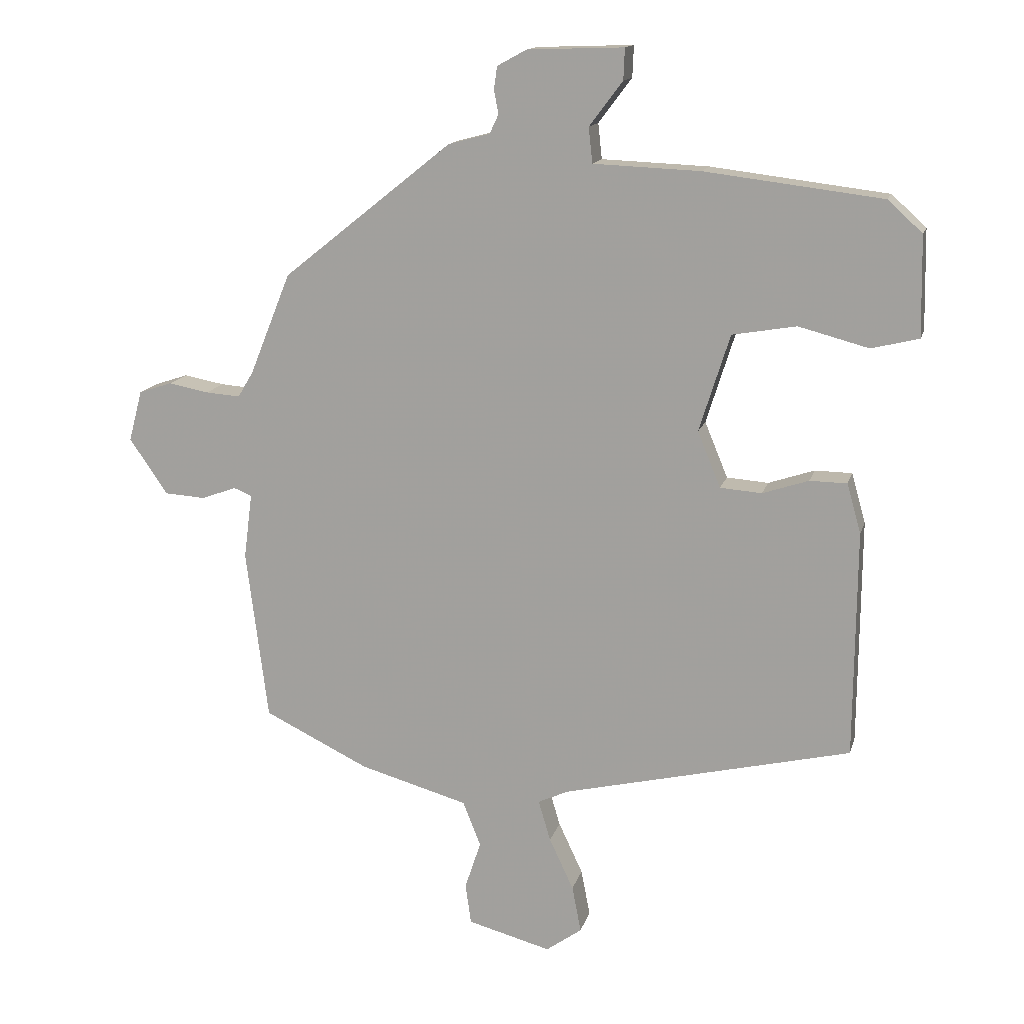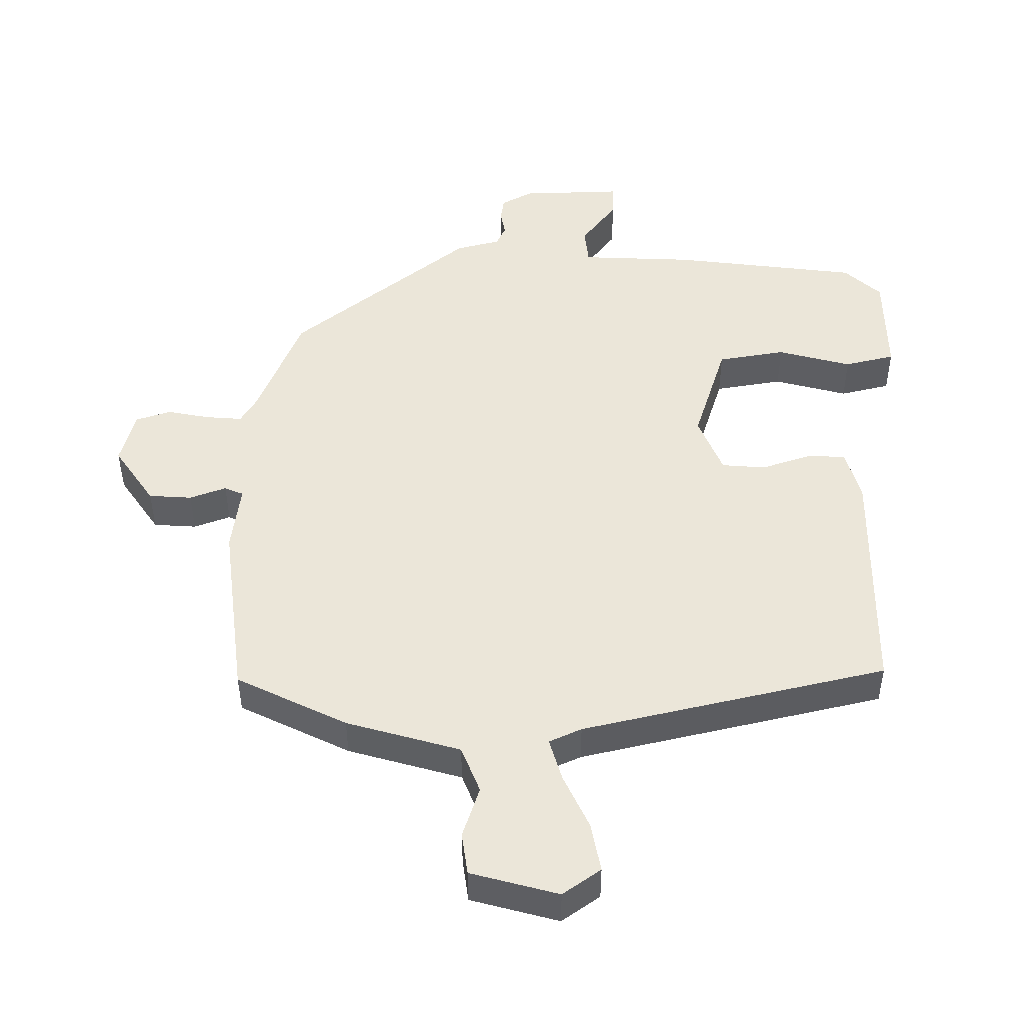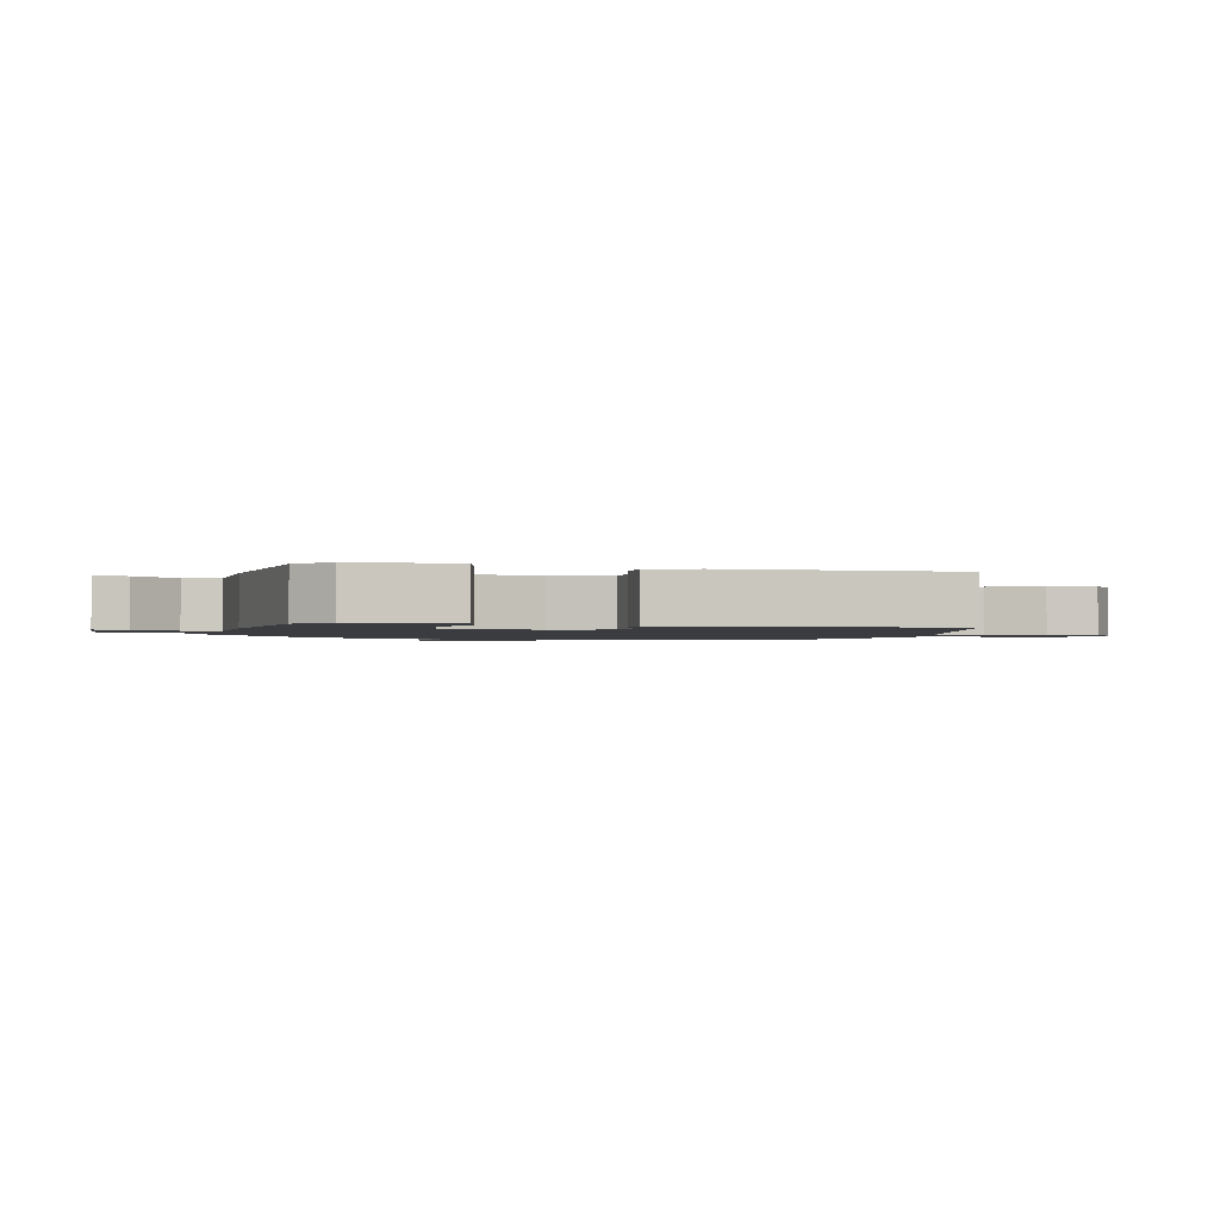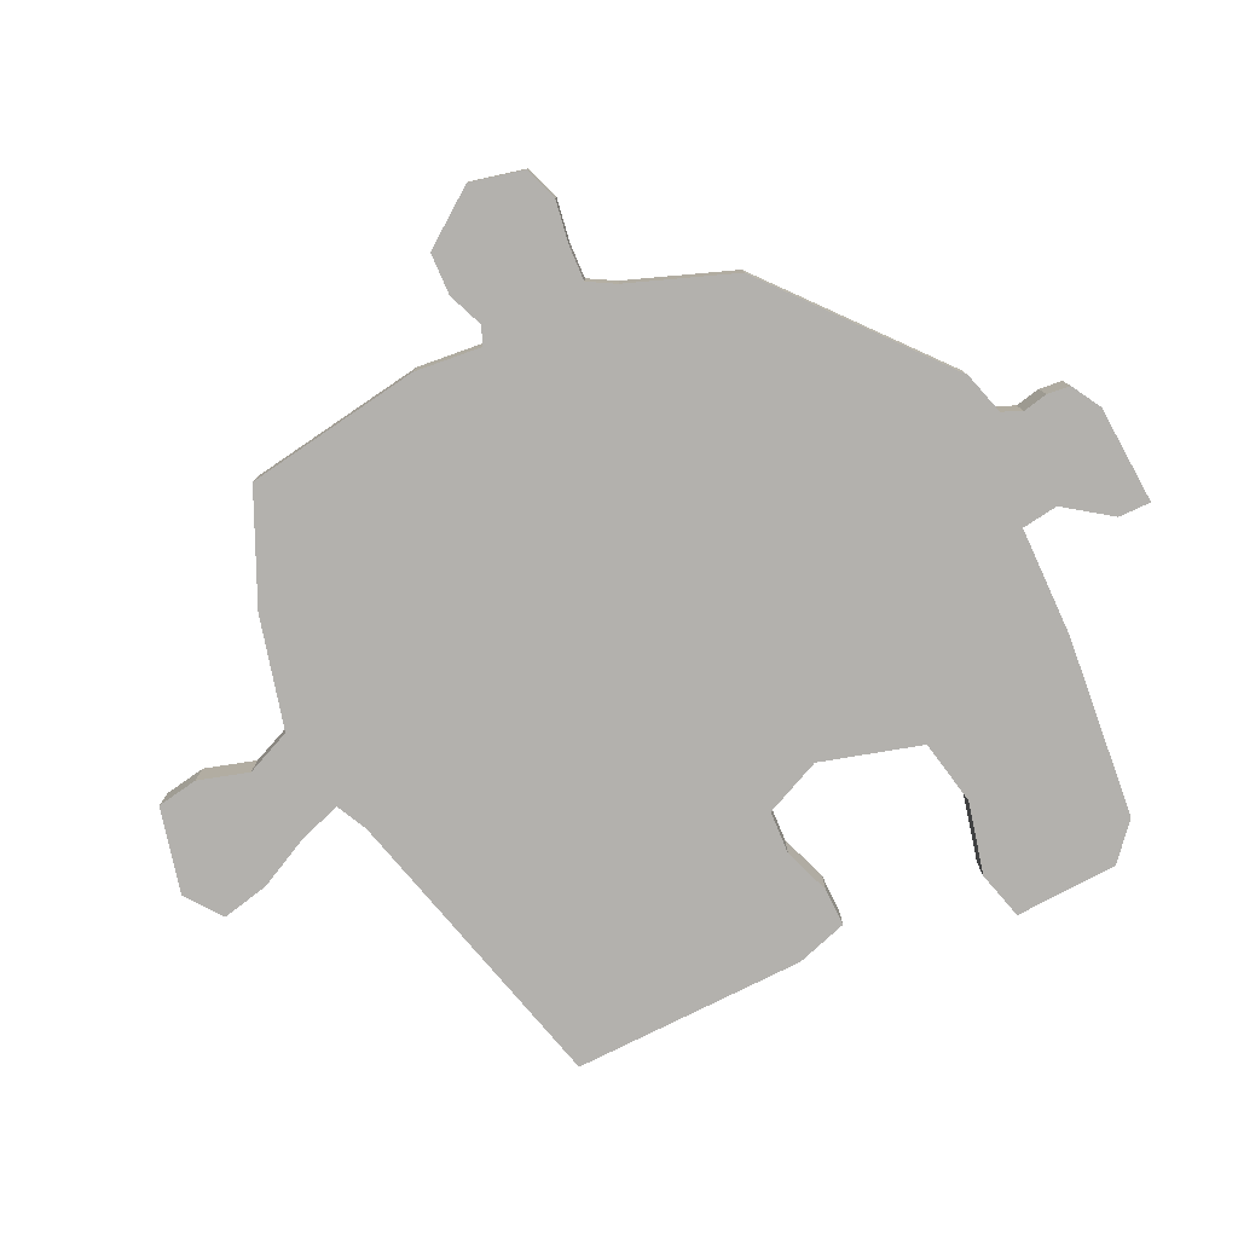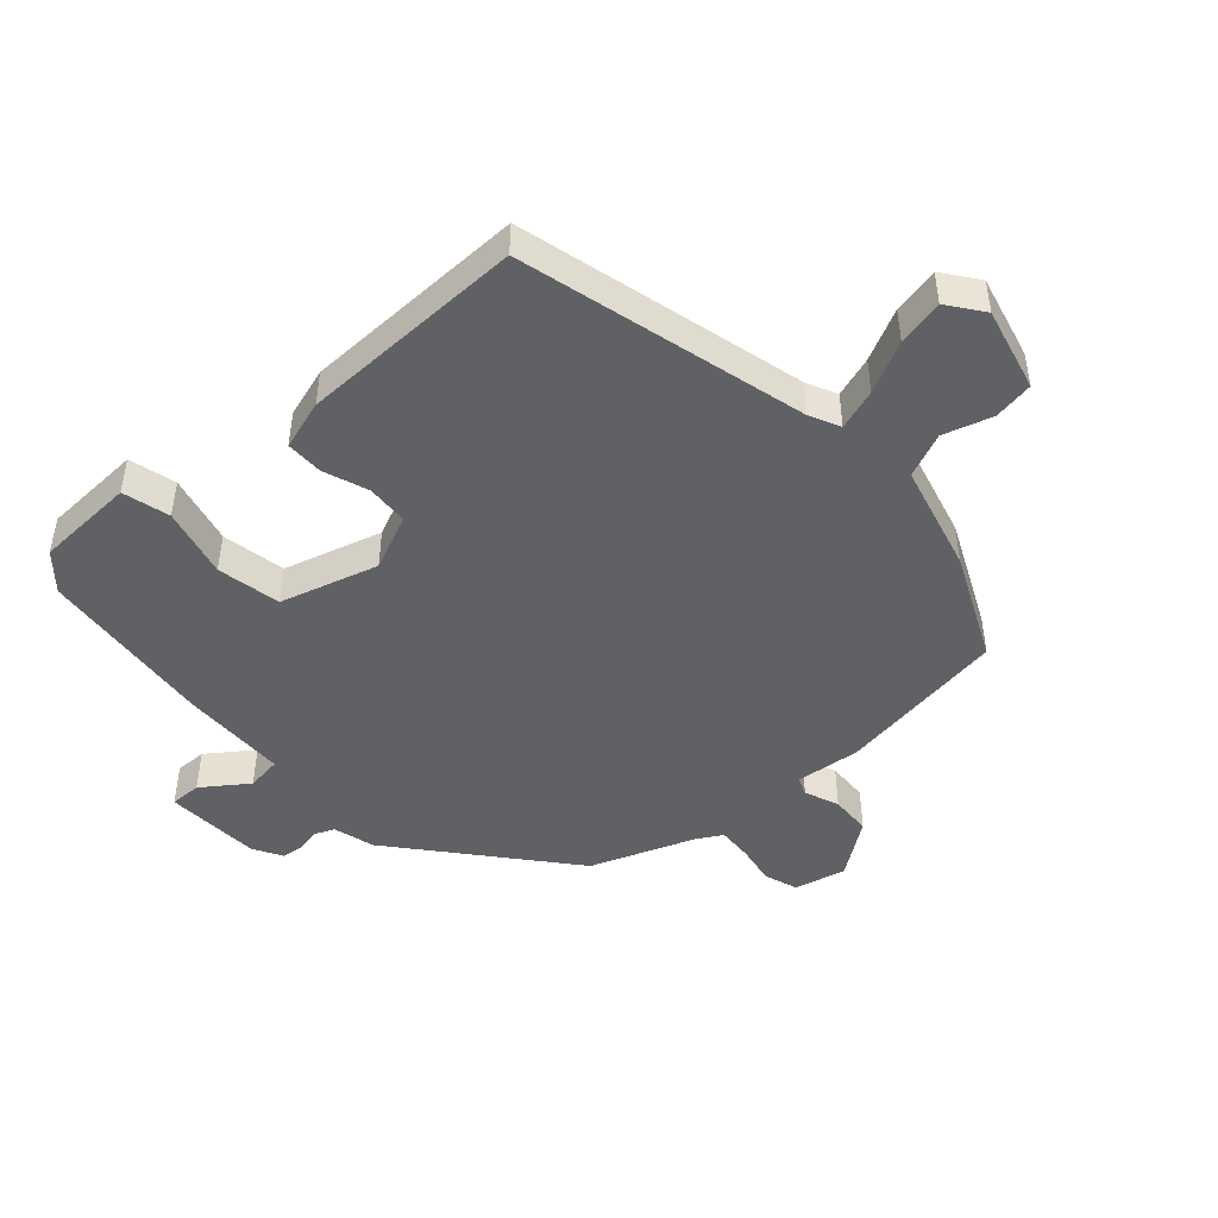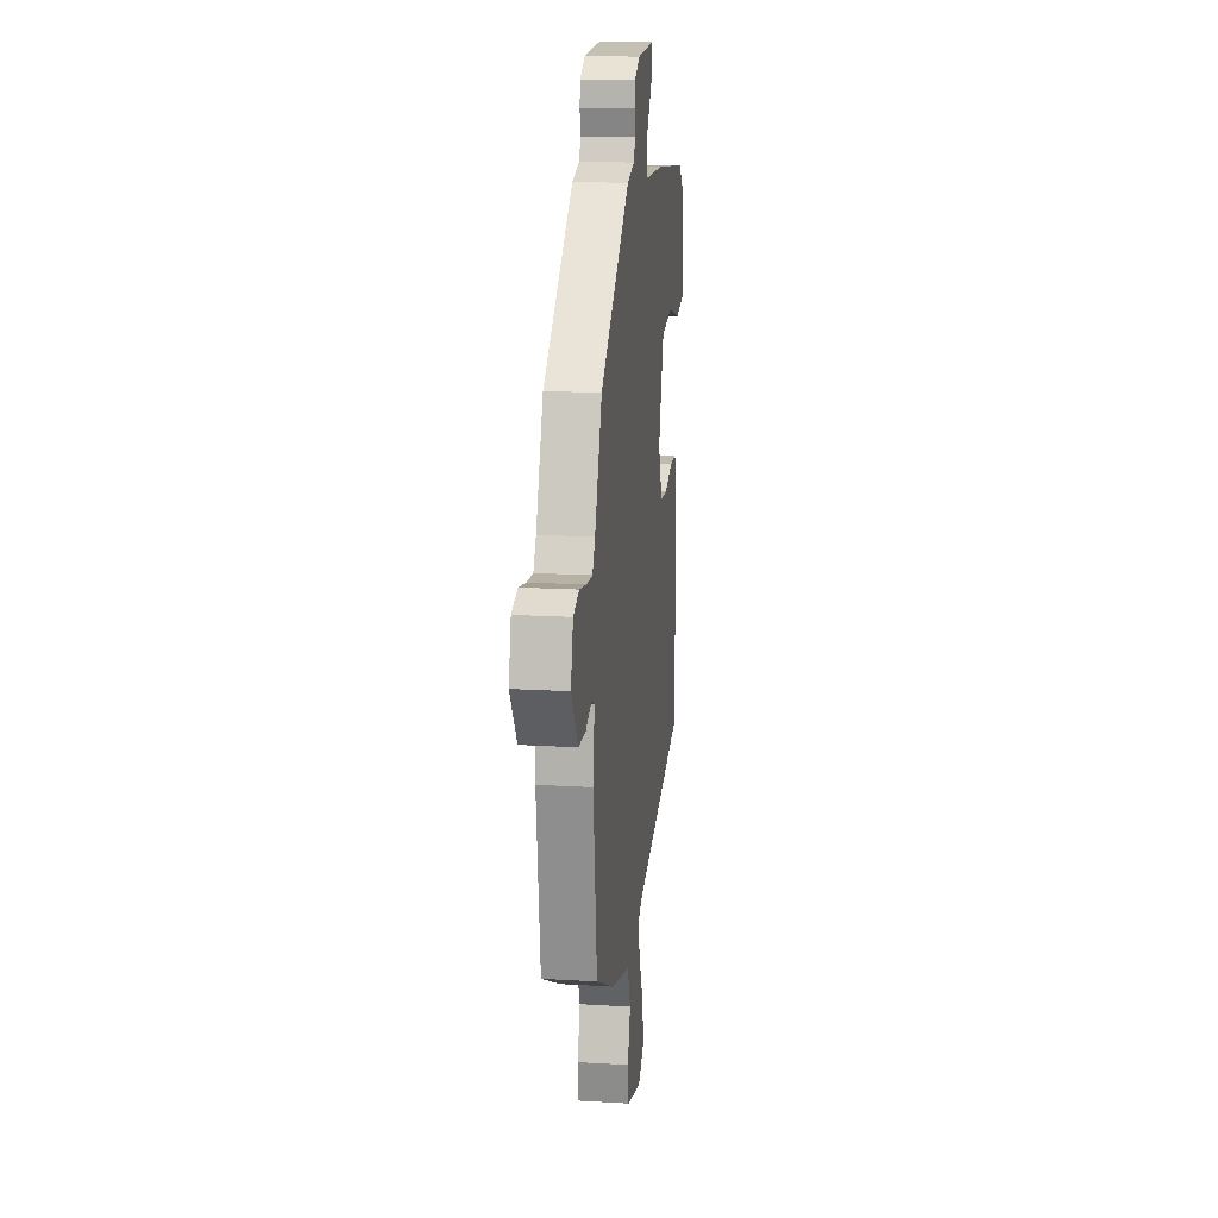
<metadata>
{"format":"obj","ext":"obj","renderer":"f3d","projection":"perspective","resolution":1024,"background":"white","views":[{"elev":14.3,"azim":13.9,"up":"+Z"},{"elev":-41.3,"azim":0.2,"up":"+Z"},{"elev":-1.6,"azim":77.0,"up":"+Y"},{"elev":-79.2,"azim":-63.0,"up":"+Y"},{"elev":-46.9,"azim":133.1,"up":"+Y"},{"elev":16.5,"azim":-83.0,"up":"+Z"}]}
</metadata>
<code>
v 0.465 0.07 -0.387
v 0.014 0.07 -0.493
v -0.034 0.07 -0.515
v -0.015 0.07 -0.579
v 0.023 0.07 -0.66
v 0.037 0.07 -0.733
v -0.019 0.07 -0.773
v -0.149 0.07 -0.738
v -0.158 0.07 -0.675
v -0.133 0.07 -0.599
v -0.161 0.07 -0.529
v -0.33 0.07 -0.481
v -0.494 0.07 -0.401
v -0.528 0.07 -0.133
v -0.515 0.07 -0.032
v -0.543 0.07 -0.02
v -0.597 0.07 -0.04
v -0.661 0.07 -0.036
v -0.721 0.07 0.051
v -0.7 0.07 0.131
v -0.648 0.07 0.148
v -0.585 0.07 0.136
v -0.531 0.07 0.132
v -0.507 0.07 0.172
v -0.443 0.07 0.331
v -0.179 0.07 0.542
v -0.114 0.07 0.559
v -0.1 0.07 0.589
v -0.107 0.07 0.626
v -0.102 0.07 0.661
v -0.056 0.07 0.686
v 0.094 0.07 0.691
v 0.092 0.07 0.642
v 0.04 0.07 0.573
v 0.046 0.07 0.518
v 0.213 0.07 0.511
v 0.489 0.07 0.477
v 0.543 0.07 0.428
v 0.546 0.07 0.272
v 0.472 0.07 0.254
v 0.363 0.07 0.283
v 0.263 0.07 0.266
v 0.215 0.07 0.114
v 0.251 0.07 0.027
v 0.316 0.07 0.022
v 0.388 0.07 0.046
v 0.446 0.07 0.045
v 0.468 0.07 -0.033
v 0.465 0 -0.387
v 0.014 0 -0.493
v -0.034 0 -0.515
v -0.015 0 -0.579
v 0.023 0 -0.66
v 0.037 0 -0.733
v -0.019 0 -0.773
v -0.149 0 -0.738
v -0.158 0 -0.675
v -0.133 0 -0.599
v -0.161 0 -0.529
v -0.33 0 -0.481
v -0.494 0 -0.401
v -0.528 0 -0.133
v -0.515 0 -0.032
v -0.543 0 -0.02
v -0.597 0 -0.04
v -0.661 0 -0.036
v -0.721 0 0.051
v -0.7 0 0.131
v -0.648 0 0.148
v -0.585 0 0.136
v -0.531 0 0.132
v -0.507 0 0.172
v -0.443 0 0.331
v -0.179 0 0.542
v -0.114 0 0.559
v -0.1 0 0.589
v -0.107 0 0.626
v -0.102 0 0.661
v -0.056 0 0.686
v 0.094 0 0.691
v 0.092 0 0.642
v 0.04 0 0.573
v 0.046 0 0.518
v 0.213 0 0.511
v 0.489 0 0.477
v 0.543 0 0.428
v 0.546 0 0.272
v 0.472 0 0.254
v 0.363 0 0.283
v 0.263 0 0.266
v 0.215 0 0.114
v 0.251 0 0.027
v 0.316 0 0.022
v 0.388 0 0.046
v 0.446 0 0.045
v 0.468 0 -0.033
f 48 1 2
f 47 48 2
f 46 47 2
f 45 46 2
f 44 45 2 3
f 43 44 3
f 42 43 3
f 39 40 41
f 38 39 41
f 37 38 41
f 36 37 41
f 35 36 41
f 35 41 42
f 32 33 34
f 31 32 34
f 30 31 34
f 29 30 34
f 28 29 34
f 27 28 34 35
f 35 42 3
f 27 35 3
f 26 27 3
f 25 26 3
f 24 25 3
f 20 21 22
f 19 20 22
f 18 19 22
f 17 18 22
f 16 17 22
f 15 16 22 23
f 13 14 15
f 12 13 15
f 11 12 15
f 24 3 4
f 23 24 4
f 15 23 4
f 11 15 4
f 8 9 10
f 7 8 10
f 7 10 11
f 6 7 11
f 5 6 11
f 4 5 11
f 50 49 96
f 50 96 95
f 50 95 94
f 50 94 93
f 51 50 93 92
f 51 92 91
f 51 91 90
f 89 88 87
f 89 87 86
f 89 86 85
f 89 85 84
f 89 84 83
f 90 89 83
f 82 81 80
f 82 80 79
f 82 79 78
f 82 78 77
f 82 77 76
f 83 82 76 75
f 51 90 83
f 51 83 75
f 51 75 74
f 51 74 73
f 51 73 72
f 70 69 68
f 70 68 67
f 70 67 66
f 70 66 65
f 70 65 64
f 71 70 64 63
f 63 62 61
f 63 61 60
f 63 60 59
f 52 51 72
f 52 72 71
f 52 71 63
f 52 63 59
f 58 57 56
f 58 56 55
f 59 58 55
f 59 55 54
f 59 54 53
f 59 53 52
f 1 49 50 2
f 2 50 51 3
f 3 51 52 4
f 4 52 53 5
f 5 53 54 6
f 6 54 55 7
f 7 55 56 8
f 8 56 57 9
f 9 57 58 10
f 10 58 59 11
f 11 59 60 12
f 12 60 61 13
f 13 61 62 14
f 14 62 63 15
f 15 63 64 16
f 16 64 65 17
f 17 65 66 18
f 18 66 67 19
f 19 67 68 20
f 20 68 69 21
f 21 69 70 22
f 22 70 71 23
f 23 71 72 24
f 24 72 73 25
f 25 73 74 26
f 26 74 75 27
f 27 75 76 28
f 28 76 77 29
f 29 77 78 30
f 30 78 79 31
f 31 79 80 32
f 32 80 81 33
f 33 81 82 34
f 34 82 83 35
f 35 83 84 36
f 36 84 85 37
f 37 85 86 38
f 38 86 87 39
f 39 87 88 40
f 40 88 89 41
f 41 89 90 42
f 42 90 91 43
f 43 91 92 44
f 44 92 93 45
f 45 93 94 46
f 46 94 95 47
f 47 95 96 48
f 48 96 49 1

</code>
